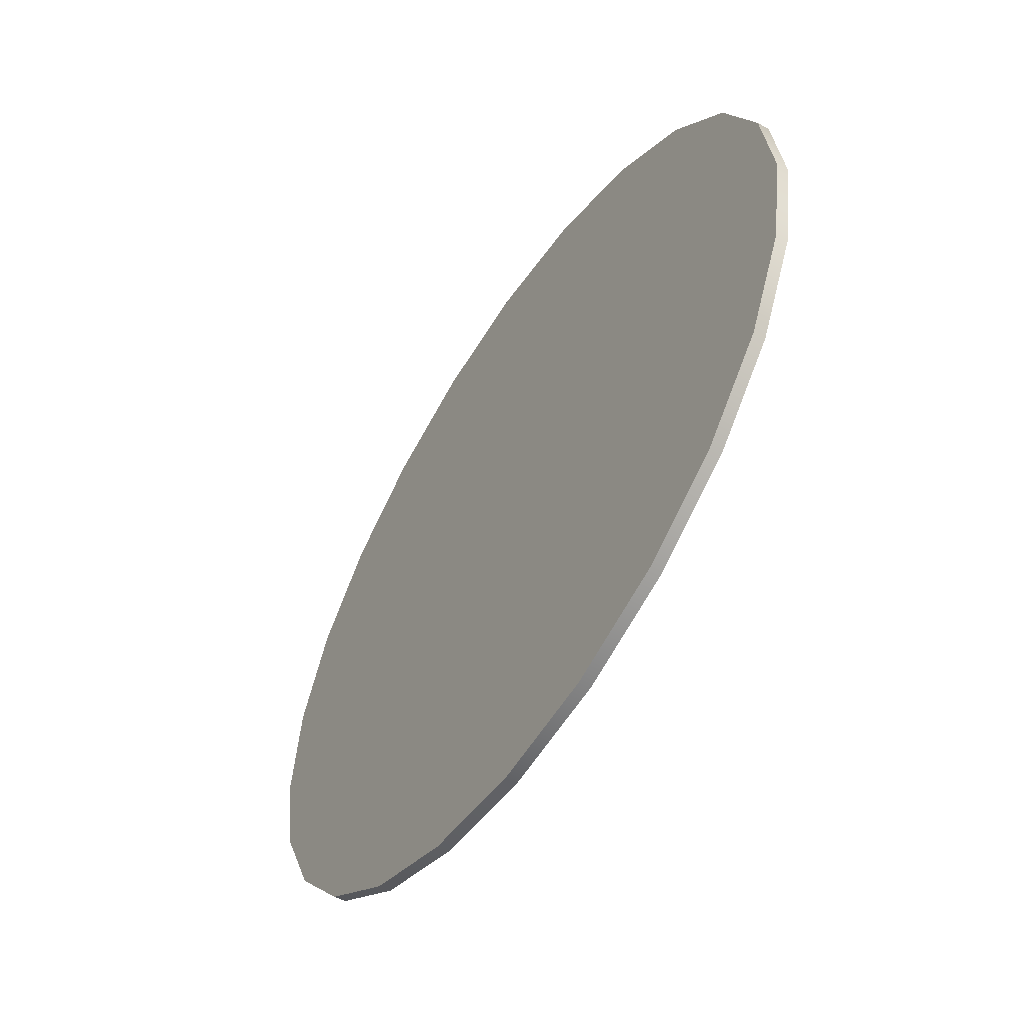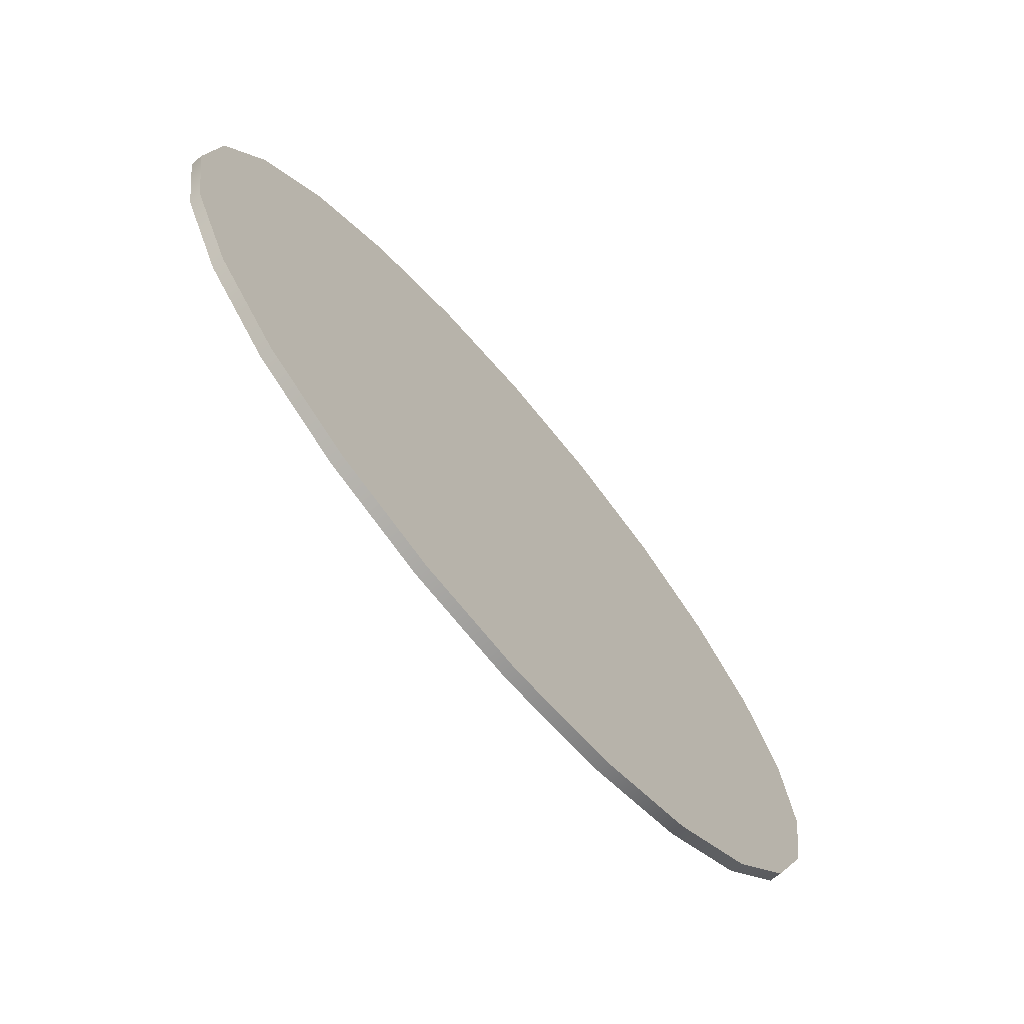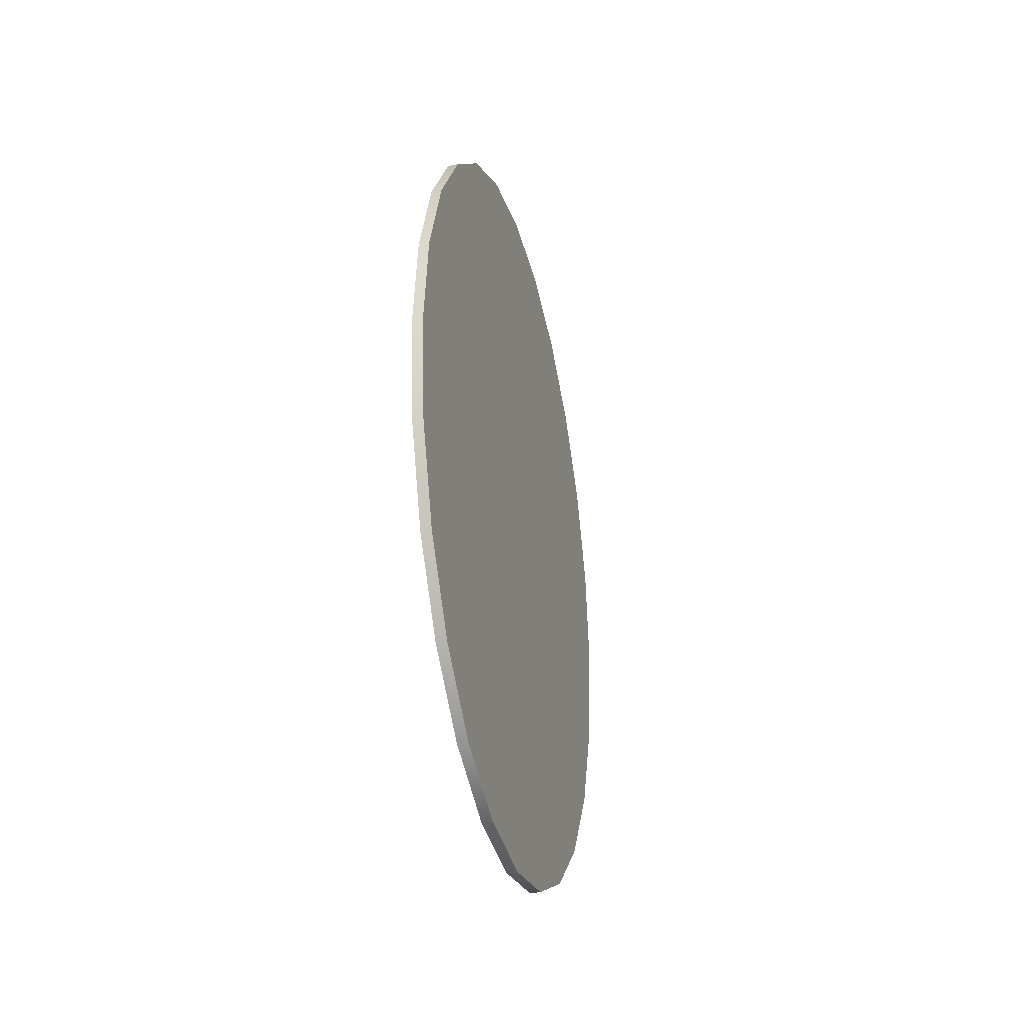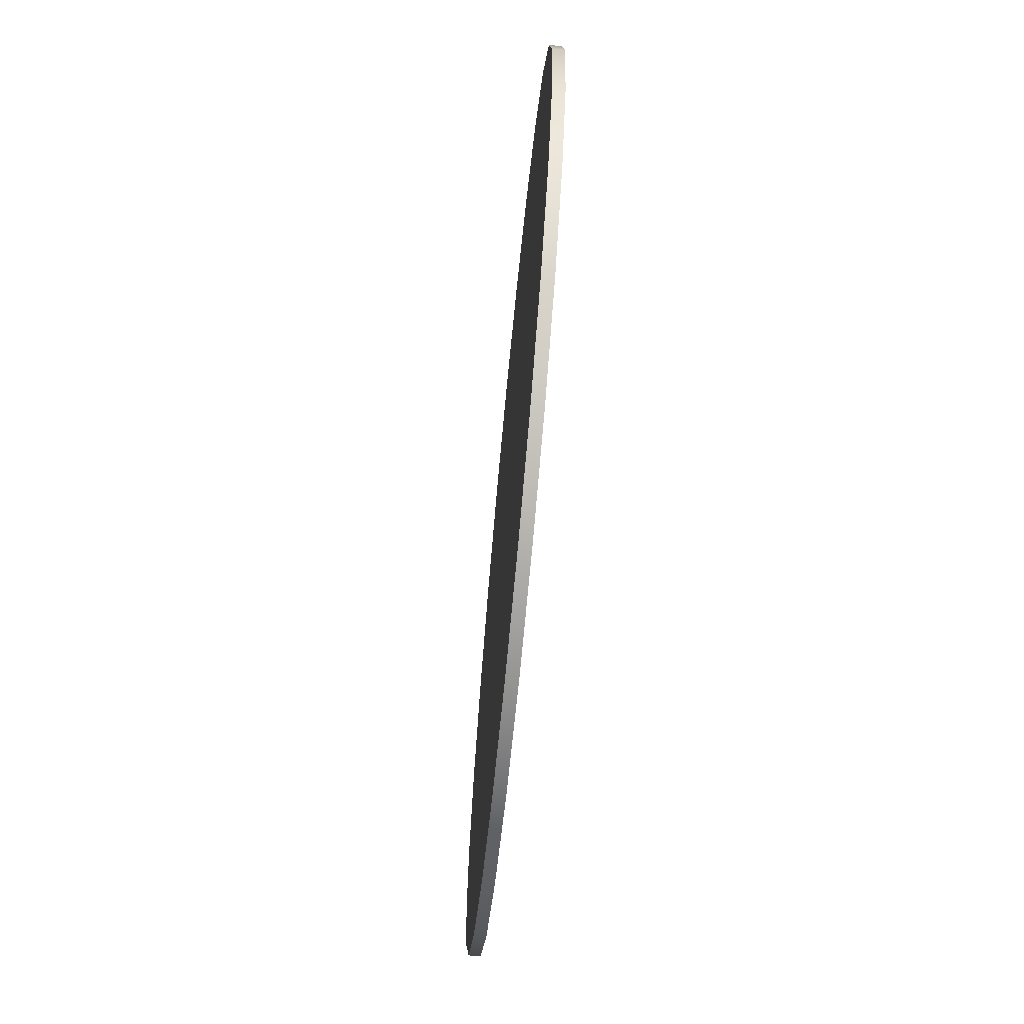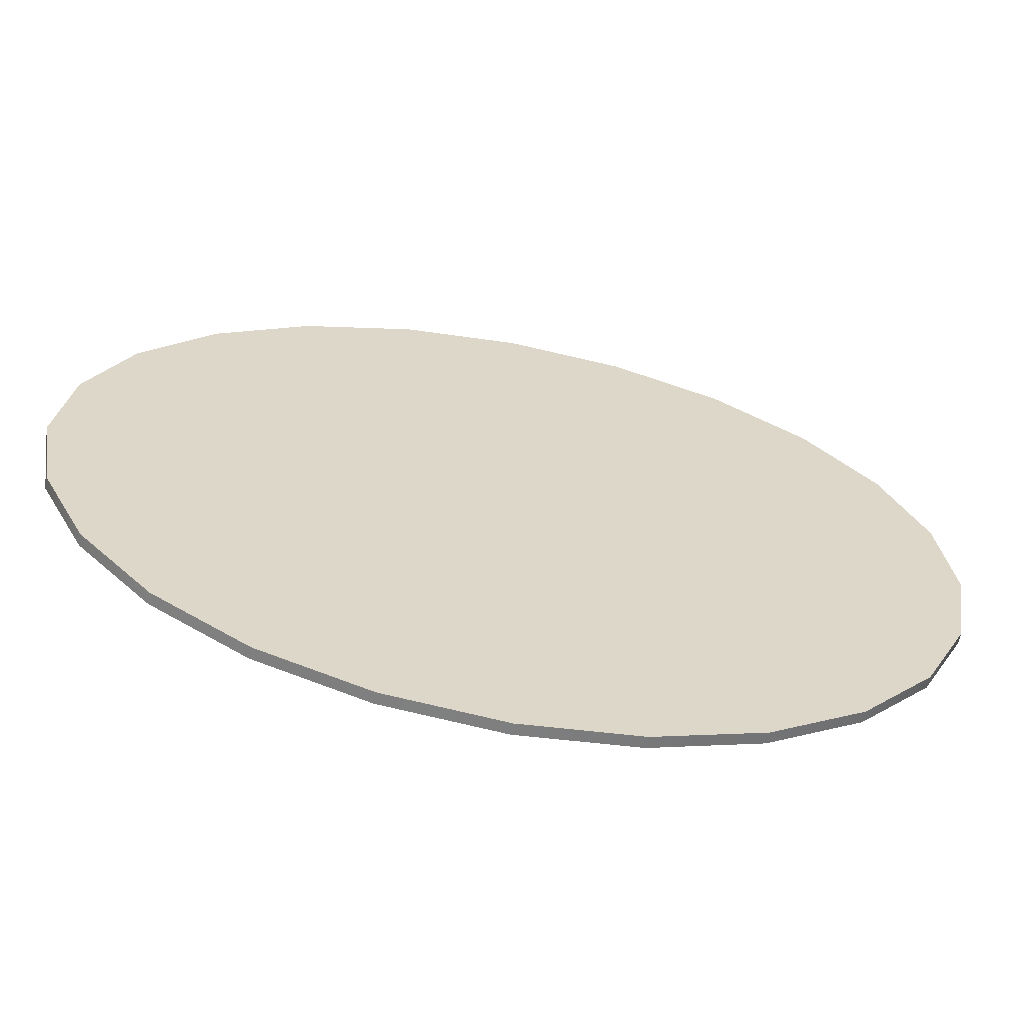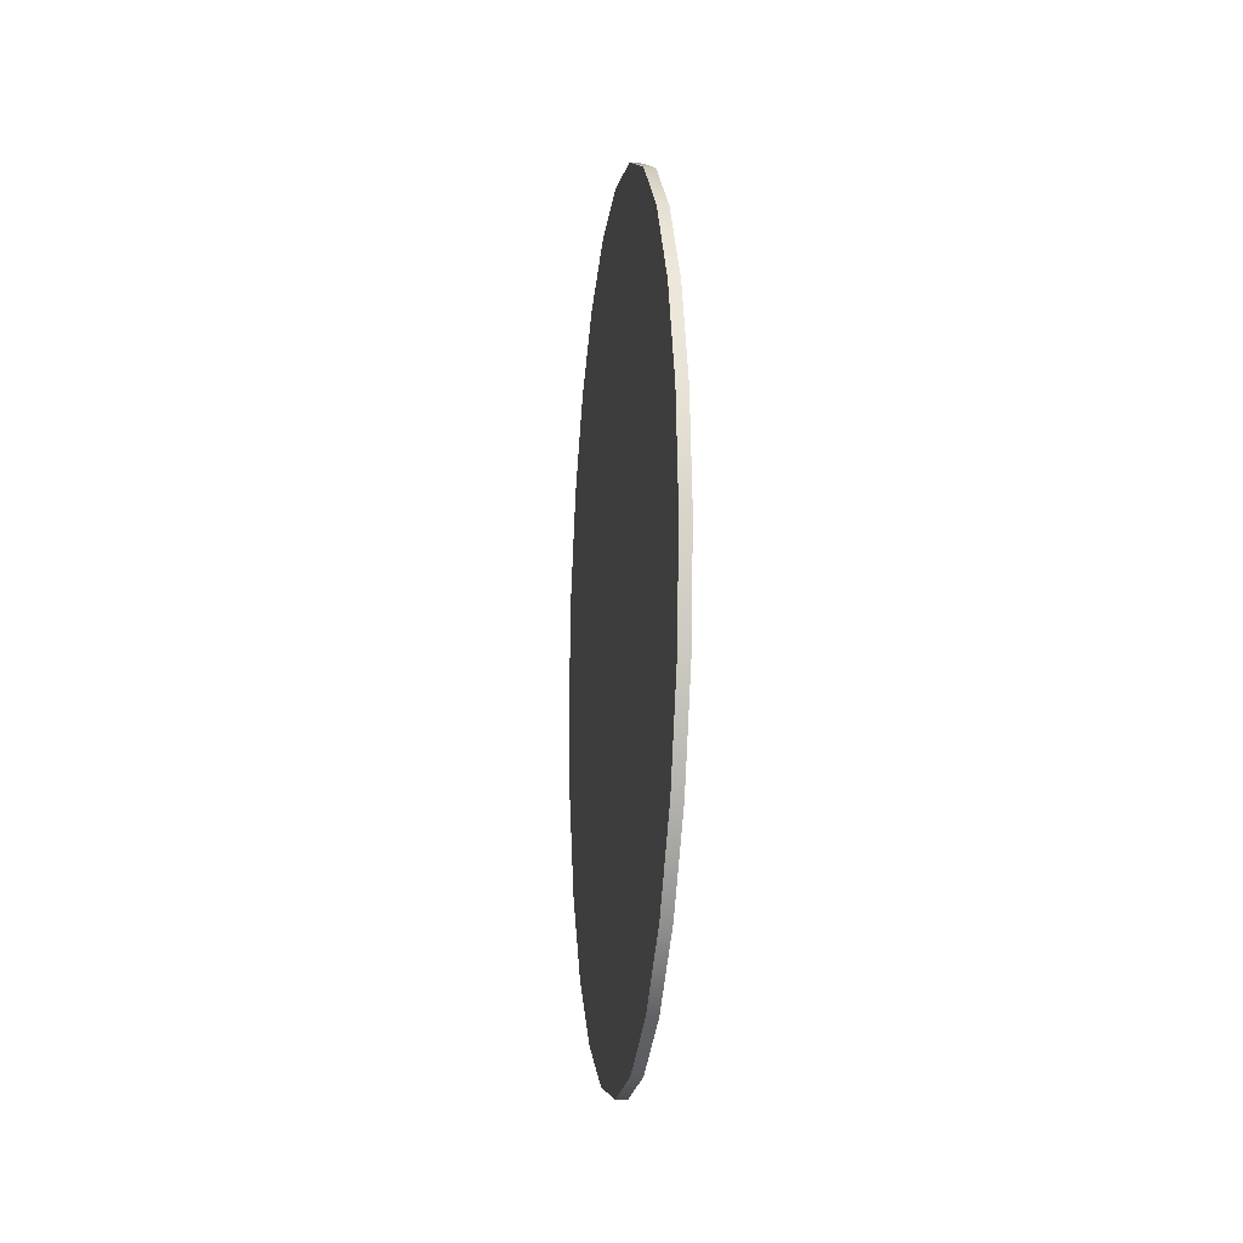
<metadata>
{"format":"obj","ext":"obj","renderer":"f3d","projection":"perspective","resolution":1024,"background":"white","views":[{"elev":-50.6,"azim":148.8,"up":"+Z"},{"elev":-67.9,"azim":-140.3,"up":"+Z"},{"elev":-34.2,"azim":15.6,"up":"+Y"},{"elev":-67.1,"azim":174.7,"up":"+Z"},{"elev":-59.6,"azim":78.7,"up":"+Z"},{"elev":-14.2,"azim":171.6,"up":"+Y"}]}
</metadata>
<code>
o Component_11_3/Component_11_1_2/mesh5/mesh5-geometry#mesh5-geometry
v 0.8531 0.04171 -0.2388
v 0.8531 0.04178 -0.2383
v 0.8531 0.04178 -0.2392
v 0.8531 0.04171 -0.2388
v 0.8531 0.04199 -0.2396
v 0.8531 0.04178 -0.2392
v 0.8531 0.04178 -0.2383
v 0.8531 0.04199 -0.2396
v 0.8531 0.04199 -0.2379
v 0.8531 0.04233 -0.24
v 0.8531 0.04233 -0.24
v 0.8531 0.04199 -0.2379
v 0.8531 0.04233 -0.2376
v 0.8531 0.04233 -0.2376
v 0.8531 0.04276 -0.2402
v 0.8531 0.04276 -0.2373
v 0.8531 0.04276 -0.2402
v 0.8531 0.04276 -0.2373
v 0.8531 0.04327 -0.2404
v 0.8531 0.04327 -0.2371
v 0.8531 0.04327 -0.2404
v 0.8531 0.04327 -0.2371
v 0.8531 0.04382 -0.2404
v 0.8531 0.04382 -0.2404
v 0.8531 0.04382 -0.2371
v 0.8531 0.04382 -0.2371
v 0.8531 0.04437 -0.2404
v 0.8531 0.04437 -0.2371
v 0.8531 0.04437 -0.2404
v 0.8531 0.04437 -0.2371
v 0.8531 0.04488 -0.2402
v 0.8531 0.04488 -0.2402
v 0.8531 0.04488 -0.2373
v 0.8531 0.04488 -0.2373
v 0.8531 0.04532 -0.24
v 0.8531 0.04532 -0.2376
v 0.8531 0.04532 -0.24
v 0.8531 0.04532 -0.2376
v 0.8531 0.04565 -0.2396
v 0.8531 0.04565 -0.2379
v 0.8531 0.04565 -0.2396
v 0.8531 0.04565 -0.2379
v 0.8531 0.04586 -0.2392
v 0.8531 0.04586 -0.2383
v 0.8531 0.04586 -0.2392
v 0.8531 0.04586 -0.2383
v 0.8531 0.04594 -0.2388
v 0.8531 0.04594 -0.2388
f 1 2 3
f 3 2 1
f 1 4 2
f 2 4 1
f 5 3 2
f 2 3 5
f 3 6 1
f 1 6 3
f 4 1 6
f 6 1 4
f 7 2 4
f 4 2 7
f 5 8 3
f 3 8 5
f 9 5 2
f 2 5 9
f 6 3 8
f 8 3 6
f 4 6 7
f 7 6 4
f 2 7 9
f 9 7 2
f 8 5 10
f 10 5 8
f 11 5 9
f 9 5 11
f 8 12 6
f 6 12 8
f 12 7 6
f 6 7 12
f 12 9 7
f 7 9 12
f 11 10 5
f 5 10 11
f 10 13 8
f 8 13 10
f 14 11 9
f 9 11 14
f 13 12 8
f 8 12 13
f 9 12 14
f 14 12 9
f 11 15 10
f 10 15 11
f 16 13 10
f 10 13 16
f 15 11 14
f 14 11 15
f 13 14 12
f 12 14 13
f 17 10 15
f 15 10 17
f 13 16 14
f 14 16 13
f 17 16 10
f 10 16 17
f 18 15 14
f 14 15 18
f 15 19 17
f 17 19 15
f 18 14 16
f 16 14 18
f 20 16 17
f 17 16 20
f 19 15 18
f 18 15 19
f 21 17 19
f 19 17 21
f 16 20 18
f 18 20 16
f 21 20 17
f 17 20 21
f 22 19 18
f 18 19 22
f 19 23 21
f 21 23 19
f 22 18 20
f 20 18 22
f 24 20 21
f 21 20 24
f 23 19 22
f 22 19 23
f 24 21 23
f 23 21 24
f 20 25 22
f 22 25 20
f 25 20 24
f 24 20 25
f 26 23 22
f 22 23 26
f 23 27 24
f 24 27 23
f 26 22 25
f 25 22 26
f 28 25 24
f 24 25 28
f 27 23 26
f 26 23 27
f 29 24 27
f 27 24 29
f 25 28 26
f 26 28 25
f 29 28 24
f 24 28 29
f 30 27 26
f 26 27 30
f 27 31 29
f 29 31 27
f 30 26 28
f 28 26 30
f 32 28 29
f 29 28 32
f 31 27 30
f 30 27 31
f 32 29 31
f 31 29 32
f 28 33 30
f 30 33 28
f 33 28 32
f 32 28 33
f 34 31 30
f 30 31 34
f 31 35 32
f 32 35 31
f 34 30 33
f 33 30 34
f 36 33 32
f 32 33 36
f 35 31 34
f 34 31 35
f 37 32 35
f 35 32 37
f 33 36 34
f 34 36 33
f 37 36 32
f 32 36 37
f 38 35 34
f 34 35 38
f 37 35 39
f 39 35 37
f 38 34 36
f 36 34 38
f 40 36 37
f 37 36 40
f 41 35 38
f 38 35 41
f 41 39 35
f 35 39 41
f 39 40 37
f 37 40 39
f 38 36 42
f 42 36 38
f 40 42 36
f 36 42 40
f 42 41 38
f 38 41 42
f 39 41 43
f 43 41 39
f 43 40 39
f 39 40 43
f 42 40 44
f 44 40 42
f 45 41 42
f 42 41 45
f 45 43 41
f 41 43 45
f 46 40 43
f 43 40 46
f 46 44 40
f 40 44 46
f 44 45 42
f 42 45 44
f 43 45 47
f 47 45 43
f 47 46 43
f 43 46 47
f 44 46 48
f 48 46 44
f 48 45 44
f 44 45 48
f 48 47 45
f 45 47 48
f 47 48 46
f 46 48 47

</code>
